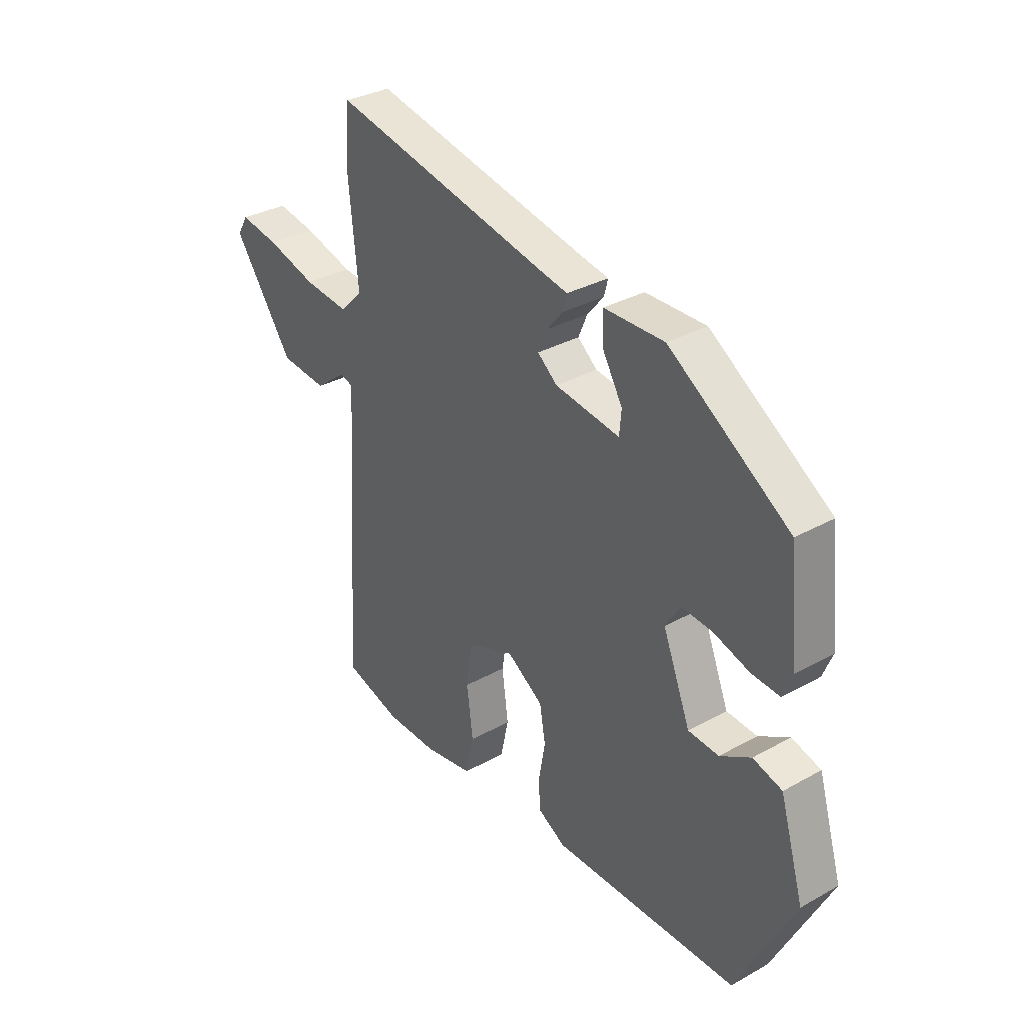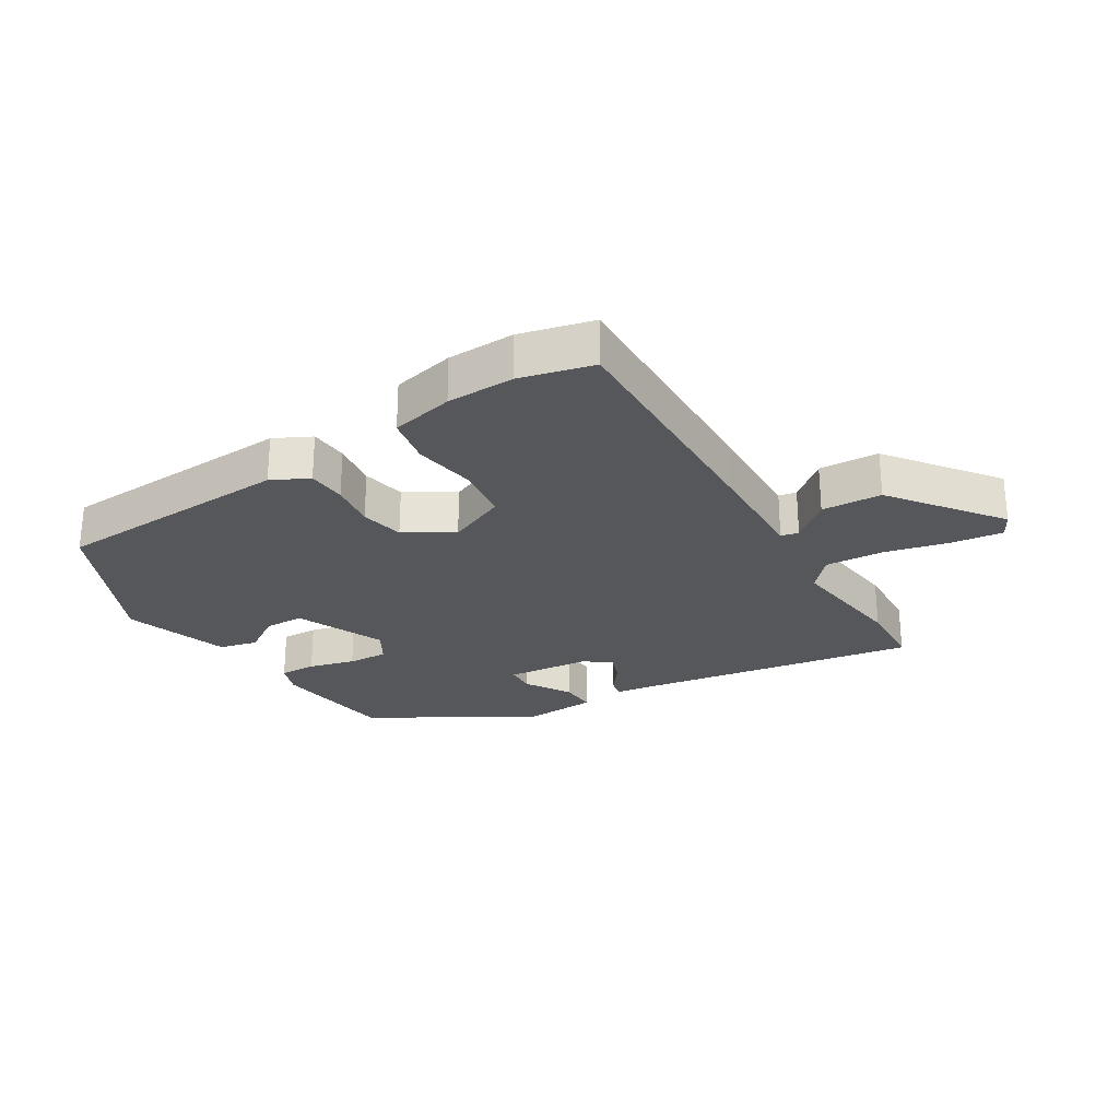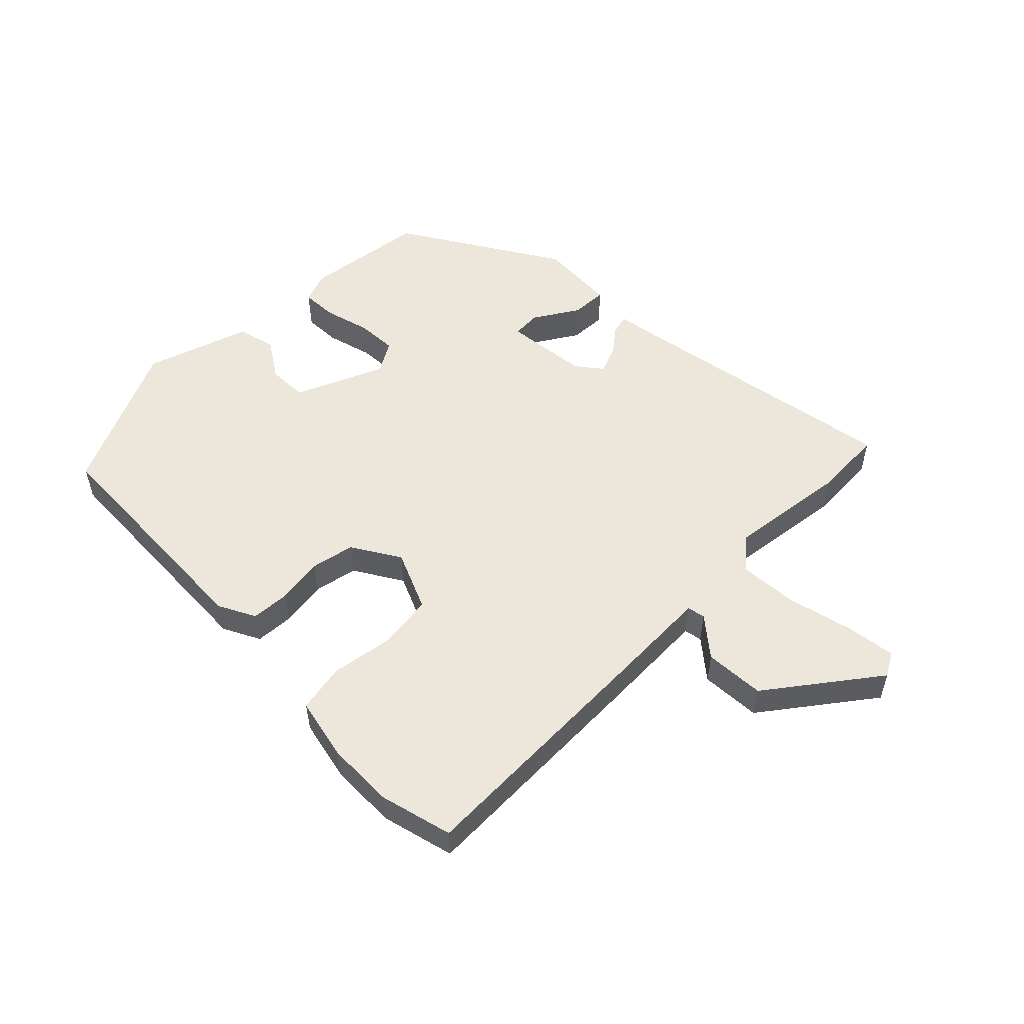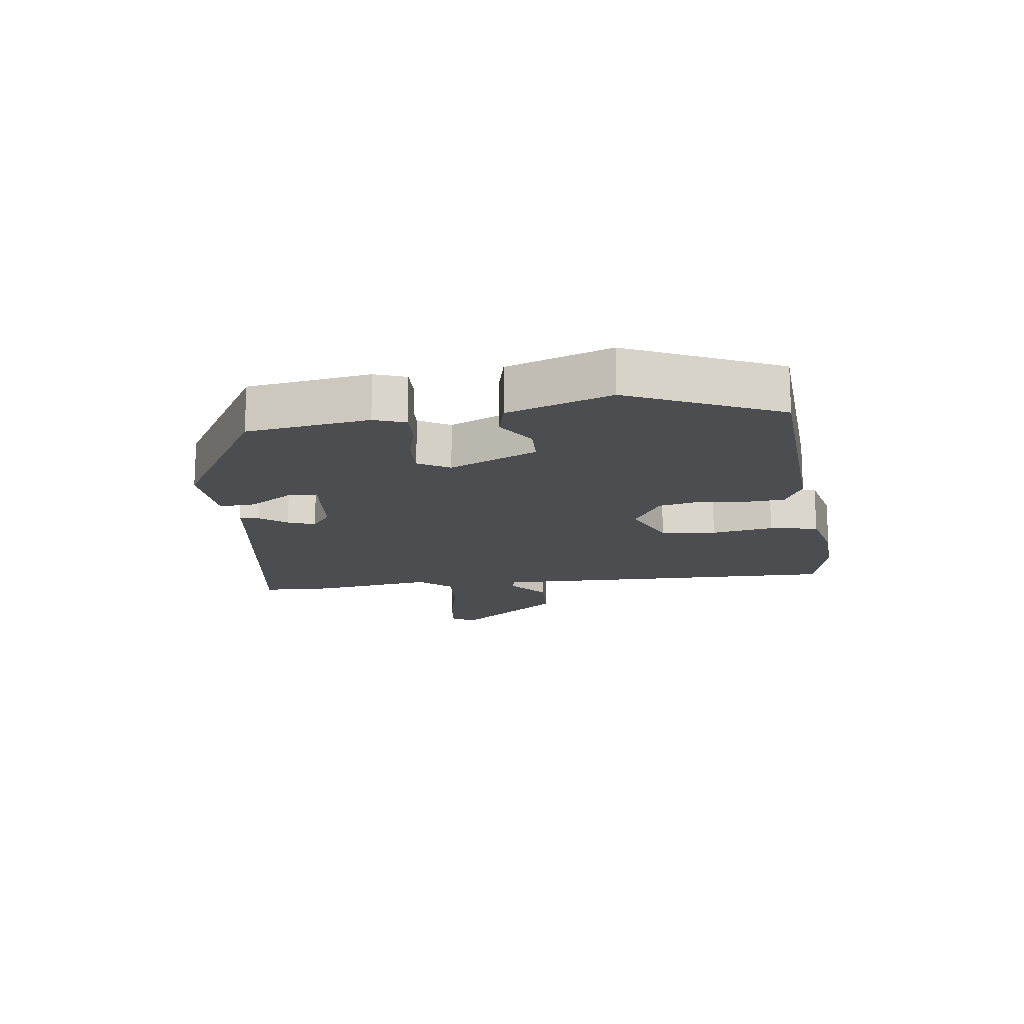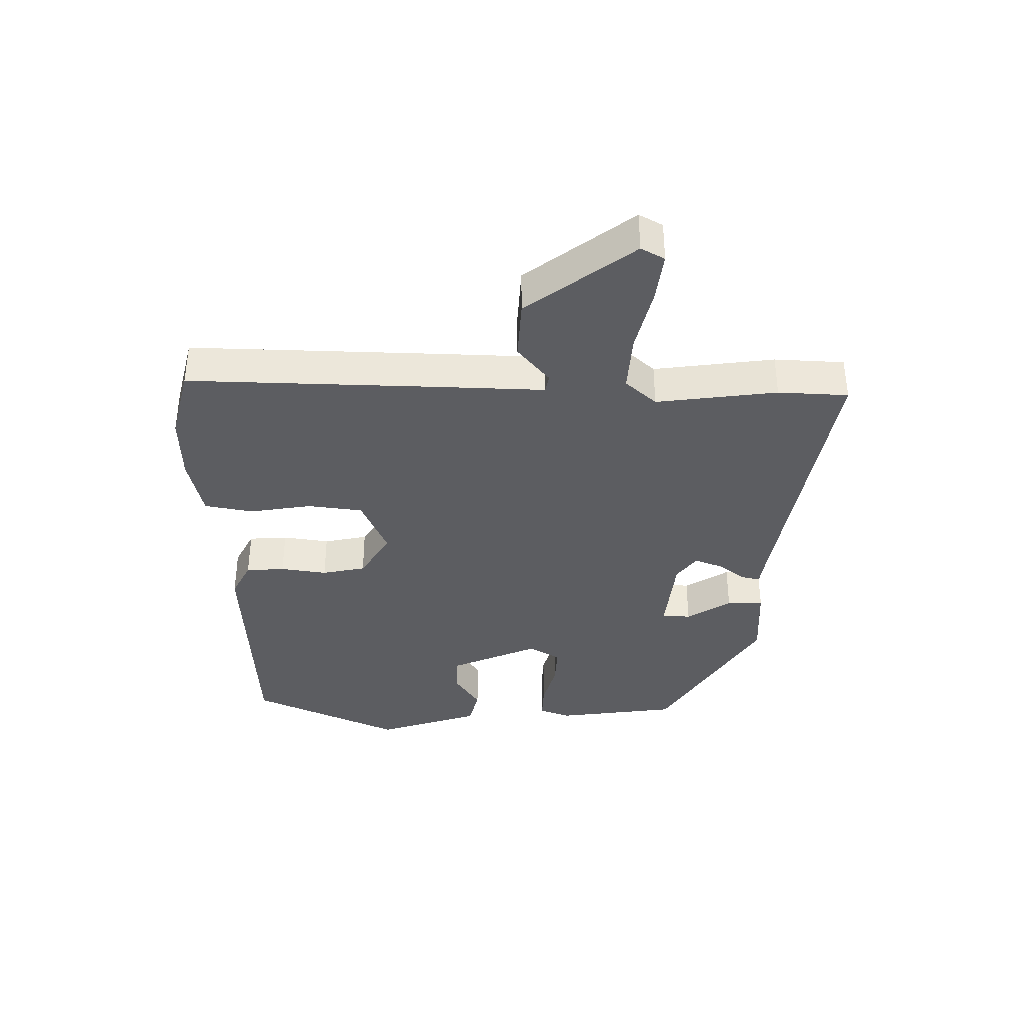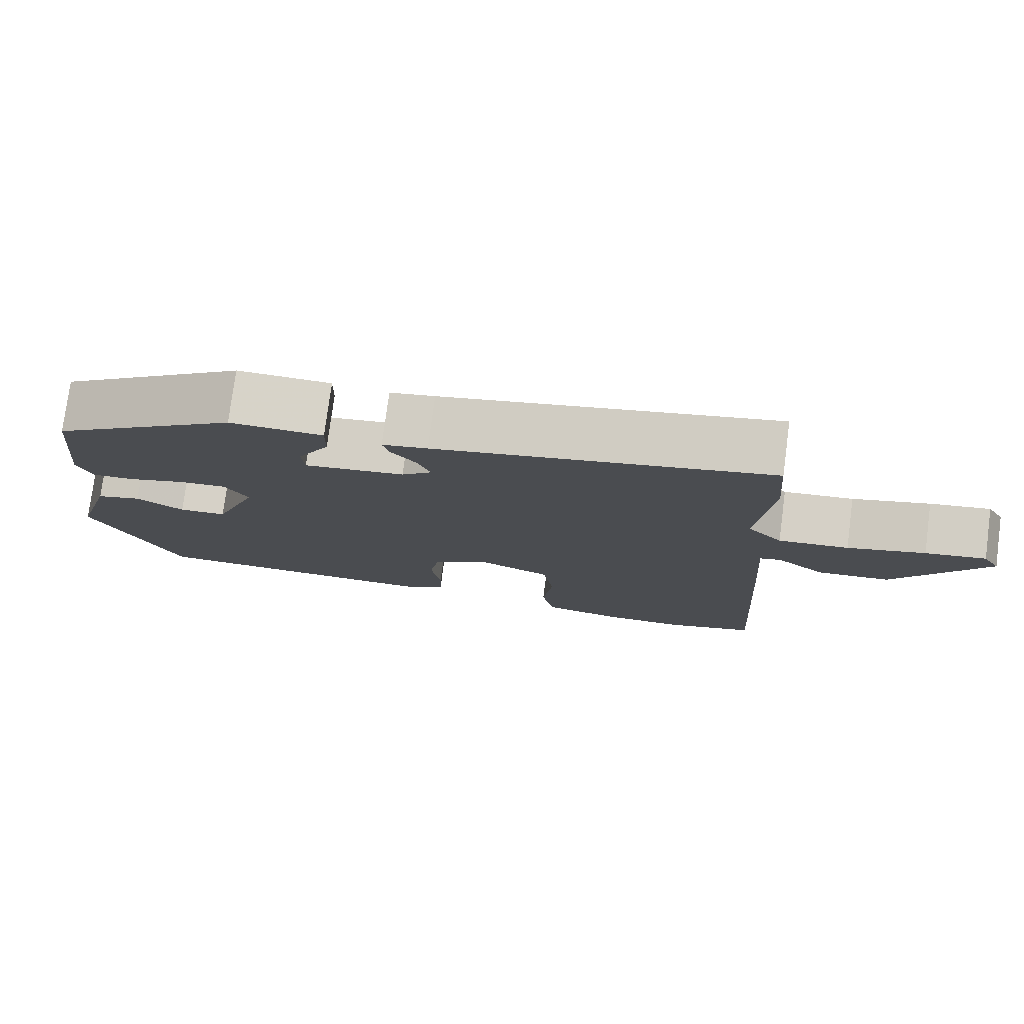
<metadata>
{"format":"obj","ext":"obj","renderer":"f3d","projection":"perspective","resolution":1024,"background":"white","views":[{"elev":33.1,"azim":52.5,"up":"+Z"},{"elev":-26.6,"azim":-146.6,"up":"+Y"},{"elev":53.6,"azim":-133.2,"up":"+Y"},{"elev":-16.0,"azim":99.9,"up":"+Y"},{"elev":-37.2,"azim":-88.8,"up":"+Y"},{"elev":77.0,"azim":-172.5,"up":"+Z"}]}
</metadata>
<code>
v -0.436 0.07 -0.518
v -0.552 0.07 -0.485
v -0.529 0.07 -0.09
v -0.518 0.07 0.083
v -0.546 0.07 0.09
v -0.609 0.07 0.041
v -0.705 0.07 0.049
v -0.829 0.07 0.224
v -0.807 0.07 0.261
v -0.727 0.07 0.248
v -0.624 0.07 0.22
v -0.531 0.07 0.211
v -0.485 0.07 0.259
v -0.504 0.07 0.453
v -0.495 0.07 0.565
v -0.049 0.07 0.475
v 0.011 0.07 0.464
v 0.003 0.07 0.433
v -0.031 0.07 0.392
v -0.049 0.07 0.349
v -0.009 0.07 0.316
v 0.124 0.07 0.298
v 0.128 0.07 0.344
v 0.086 0.07 0.416
v 0.085 0.07 0.474
v 0.209 0.07 0.477
v 0.456 0.07 0.315
v 0.476 0.07 0.119
v 0.456 0.07 0.07
v 0.398 0.07 0.074
v 0.325 0.07 0.096
v 0.261 0.07 0.101
v 0.23 0.07 0.052
v 0.287 0.07 -0.091
v 0.35 0.07 -0.095
v 0.413 0.07 -0.057
v 0.473 0.07 -0.074
v 0.523 0.07 -0.242
v 0.405 0.07 -0.478
v 0.021 0.07 -0.484
v -0.037 0.07 -0.452
v -0.039 0.07 -0.39
v -0.026 0.07 -0.316
v -0.038 0.07 -0.246
v -0.113 0.07 -0.197
v -0.209 0.07 -0.235
v -0.223 0.07 -0.323
v -0.21 0.07 -0.423
v -0.227 0.07 -0.5
v -0.328 0.07 -0.519
v -0.436 0 -0.518
v -0.552 0 -0.485
v -0.529 0 -0.09
v -0.518 0 0.083
v -0.546 0 0.09
v -0.609 0 0.041
v -0.705 0 0.049
v -0.829 0 0.224
v -0.807 0 0.261
v -0.727 0 0.248
v -0.624 0 0.22
v -0.531 0 0.211
v -0.485 0 0.259
v -0.504 0 0.453
v -0.495 0 0.565
v -0.049 0 0.475
v 0.011 0 0.464
v 0.003 0 0.433
v -0.031 0 0.392
v -0.049 0 0.349
v -0.009 0 0.316
v 0.124 0 0.298
v 0.128 0 0.344
v 0.086 0 0.416
v 0.085 0 0.474
v 0.209 0 0.477
v 0.456 0 0.315
v 0.476 0 0.119
v 0.456 0 0.07
v 0.398 0 0.074
v 0.325 0 0.096
v 0.261 0 0.101
v 0.23 0 0.052
v 0.287 0 -0.091
v 0.35 0 -0.095
v 0.413 0 -0.057
v 0.473 0 -0.074
v 0.523 0 -0.242
v 0.405 0 -0.478
v 0.021 0 -0.484
v -0.037 0 -0.452
v -0.039 0 -0.39
v -0.026 0 -0.316
v -0.038 0 -0.246
v -0.113 0 -0.197
v -0.209 0 -0.235
v -0.223 0 -0.323
v -0.21 0 -0.423
v -0.227 0 -0.5
v -0.328 0 -0.519
f 2 3 4
f 1 2 4
f 50 1 4
f 49 50 4
f 48 49 4
f 47 48 4
f 46 47 4
f 45 46 4
f 44 45 4
f 41 42 43
f 40 41 43
f 39 40 43
f 38 39 43
f 37 38 43
f 37 43 44
f 35 36 37
f 35 37 44
f 34 35 44
f 33 34 44 4
f 29 30 31
f 28 29 31
f 27 28 31
f 26 27 31
f 25 26 31
f 24 25 31
f 23 24 31
f 22 23 31 32
f 33 4 5
f 32 33 5
f 22 32 5
f 21 22 5
f 16 17 18 19
f 16 19 20
f 15 16 20
f 14 15 20
f 13 14 20
f 20 21 5
f 13 20 5
f 12 13 5
f 9 10 11
f 8 9 11
f 8 11 12
f 7 8 12
f 6 7 12
f 5 6 12
f 54 53 52
f 54 52 51
f 54 51 100
f 54 100 99
f 54 99 98
f 54 98 97
f 54 97 96
f 54 96 95
f 54 95 94
f 93 92 91
f 93 91 90
f 93 90 89
f 93 89 88
f 93 88 87
f 94 93 87
f 87 86 85
f 94 87 85
f 94 85 84
f 54 94 84 83
f 81 80 79
f 81 79 78
f 81 78 77
f 81 77 76
f 81 76 75
f 81 75 74
f 81 74 73
f 82 81 73 72
f 55 54 83
f 55 83 82
f 55 82 72
f 55 72 71
f 69 68 67 66
f 70 69 66
f 70 66 65
f 70 65 64
f 70 64 63
f 55 71 70
f 55 70 63
f 55 63 62
f 61 60 59
f 61 59 58
f 62 61 58
f 62 58 57
f 62 57 56
f 62 56 55
f 1 51 52 2
f 2 52 53 3
f 3 53 54 4
f 4 54 55 5
f 5 55 56 6
f 6 56 57 7
f 7 57 58 8
f 8 58 59 9
f 9 59 60 10
f 10 60 61 11
f 11 61 62 12
f 12 62 63 13
f 13 63 64 14
f 14 64 65 15
f 15 65 66 16
f 16 66 67 17
f 17 67 68 18
f 18 68 69 19
f 19 69 70 20
f 20 70 71 21
f 21 71 72 22
f 22 72 73 23
f 23 73 74 24
f 24 74 75 25
f 25 75 76 26
f 26 76 77 27
f 27 77 78 28
f 28 78 79 29
f 29 79 80 30
f 30 80 81 31
f 31 81 82 32
f 32 82 83 33
f 33 83 84 34
f 34 84 85 35
f 35 85 86 36
f 36 86 87 37
f 37 87 88 38
f 38 88 89 39
f 39 89 90 40
f 40 90 91 41
f 41 91 92 42
f 42 92 93 43
f 43 93 94 44
f 44 94 95 45
f 45 95 96 46
f 46 96 97 47
f 47 97 98 48
f 48 98 99 49
f 49 99 100 50
f 50 100 51 1

</code>
